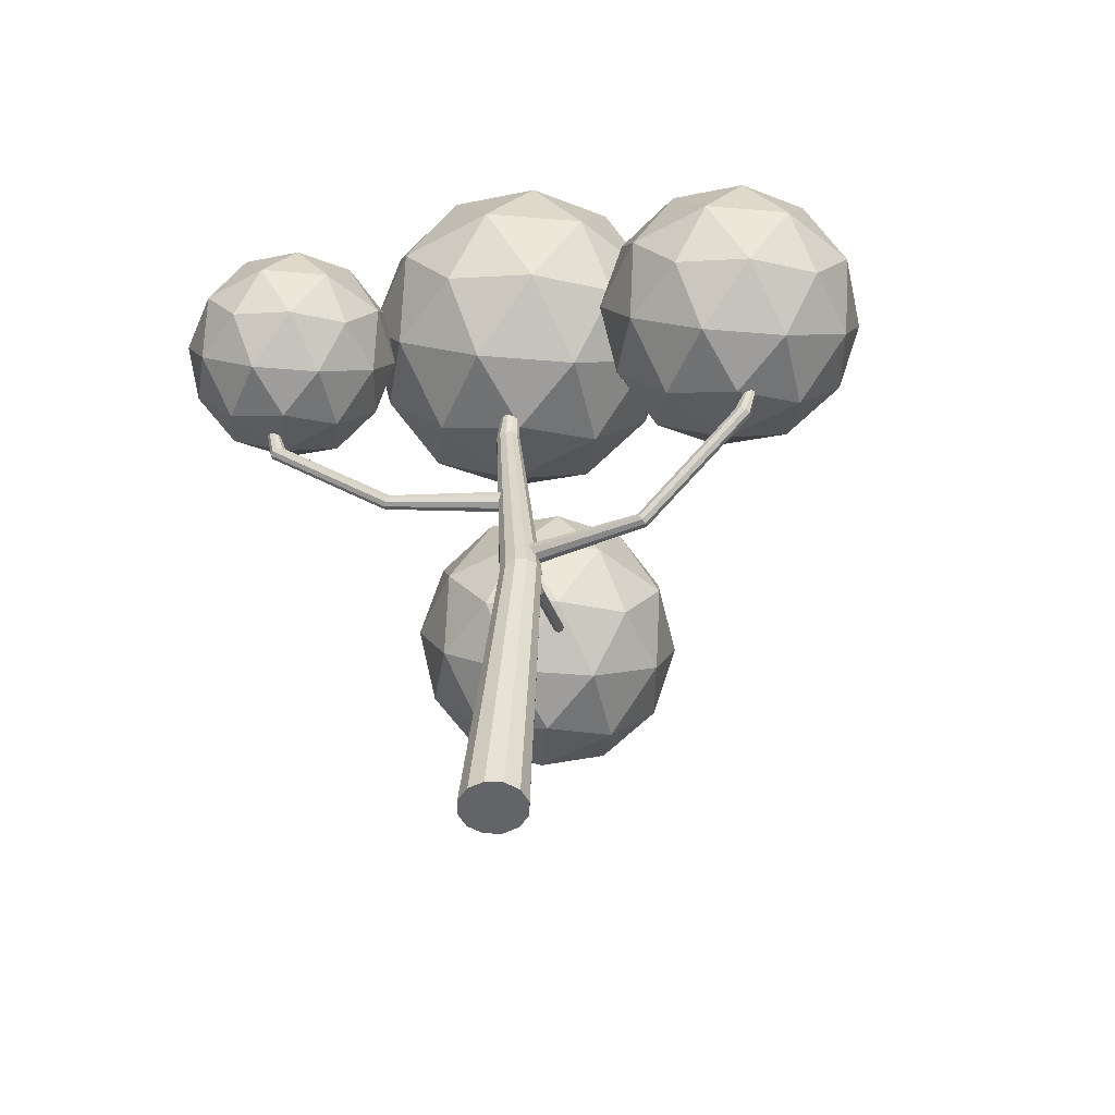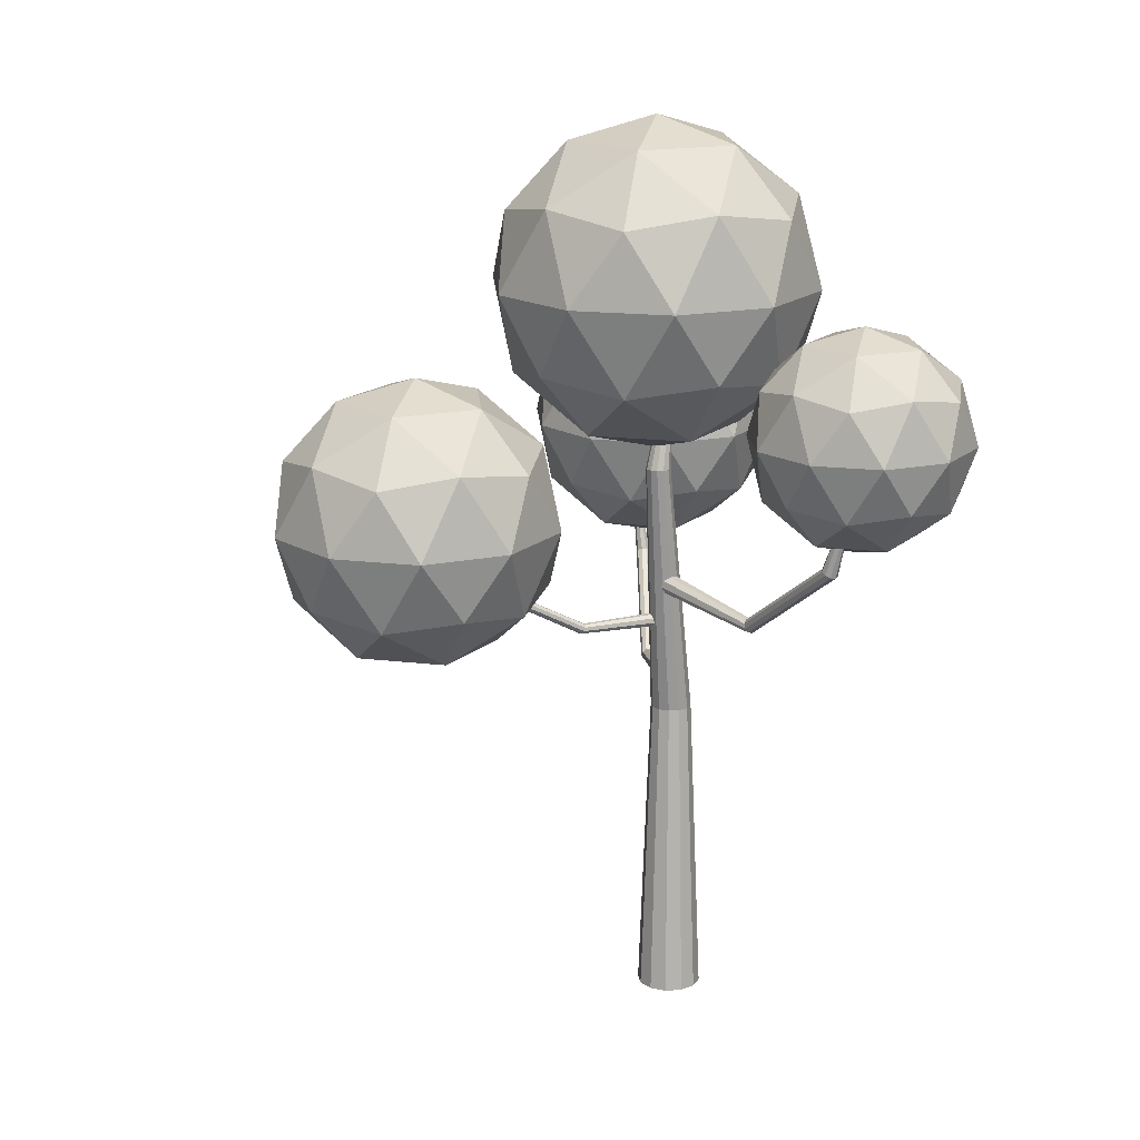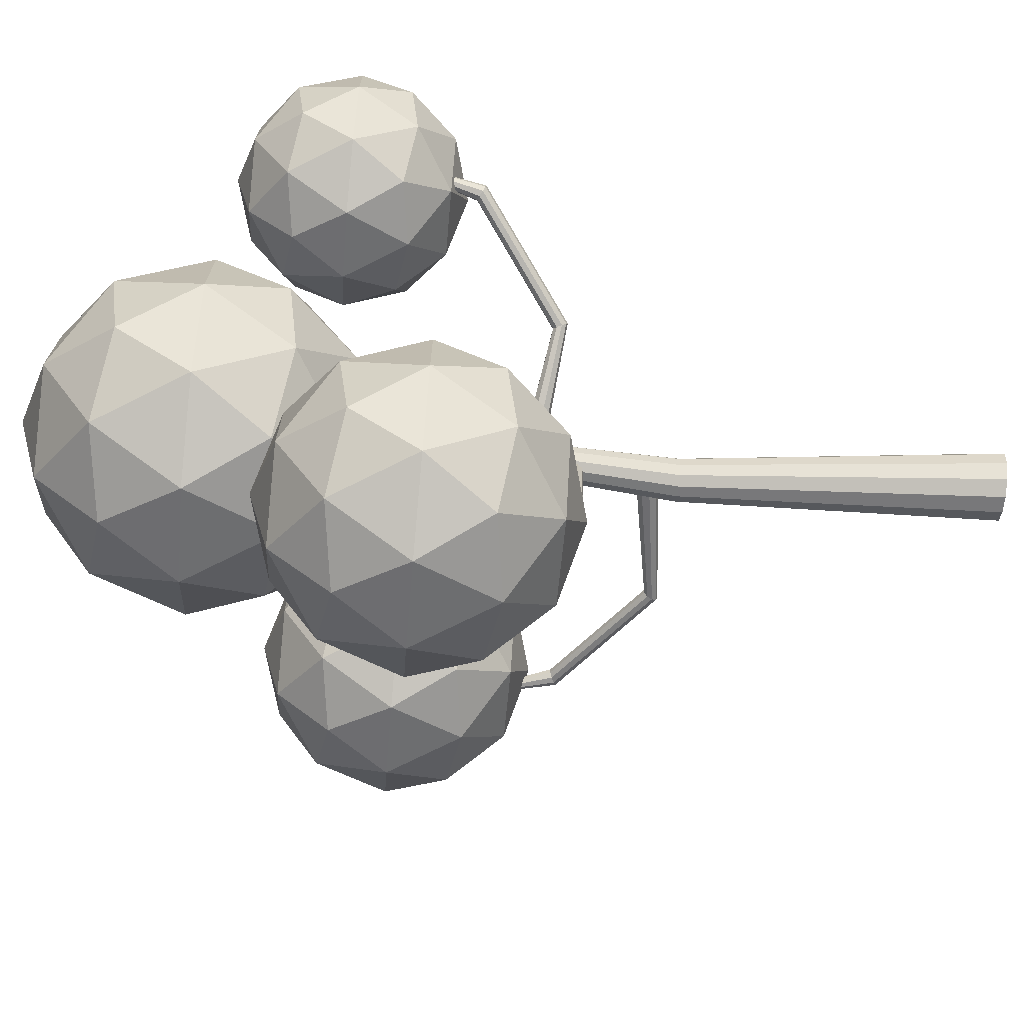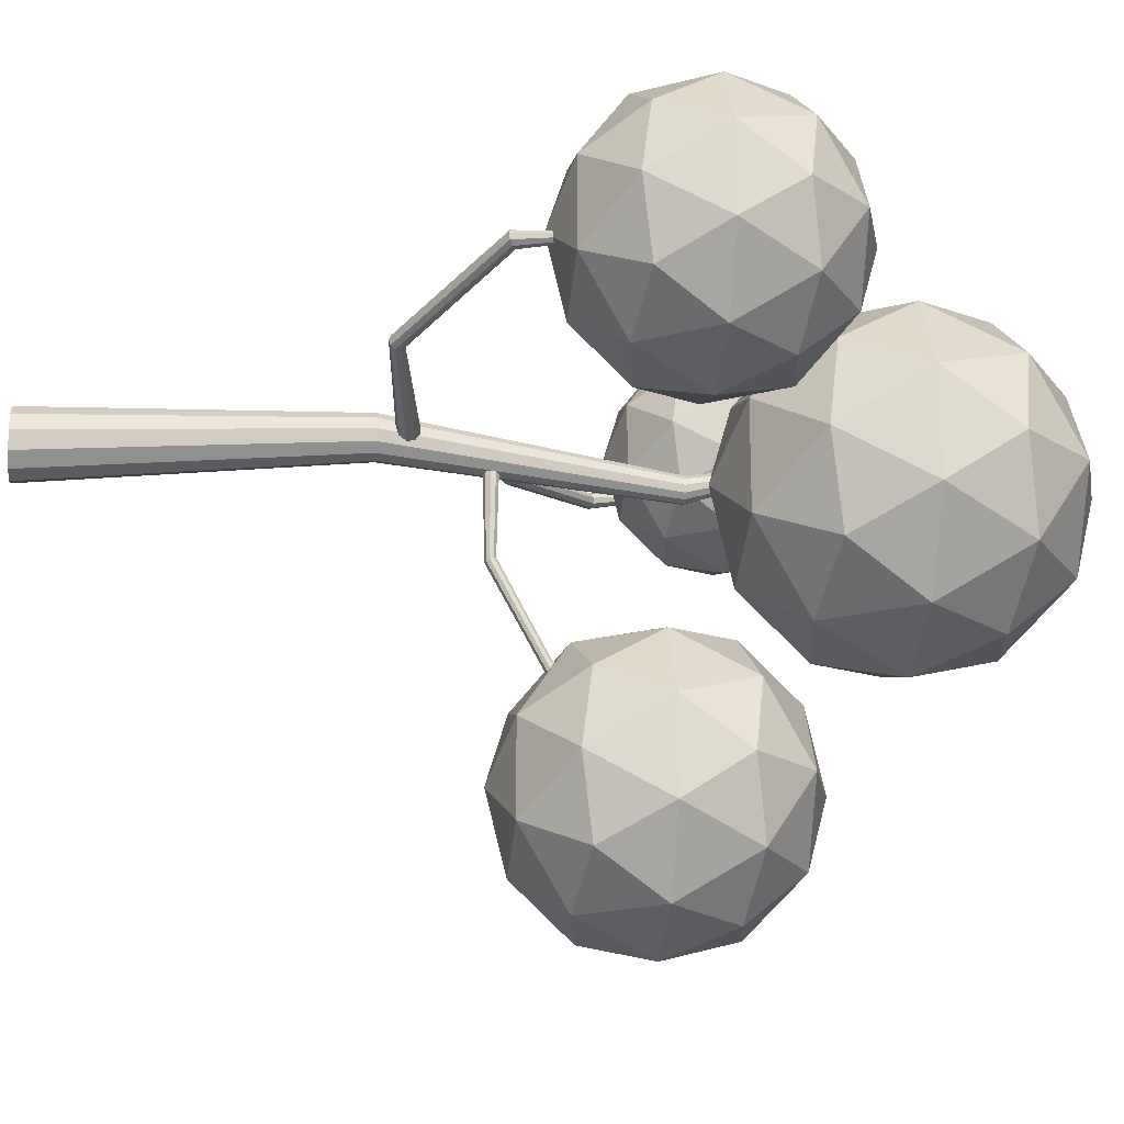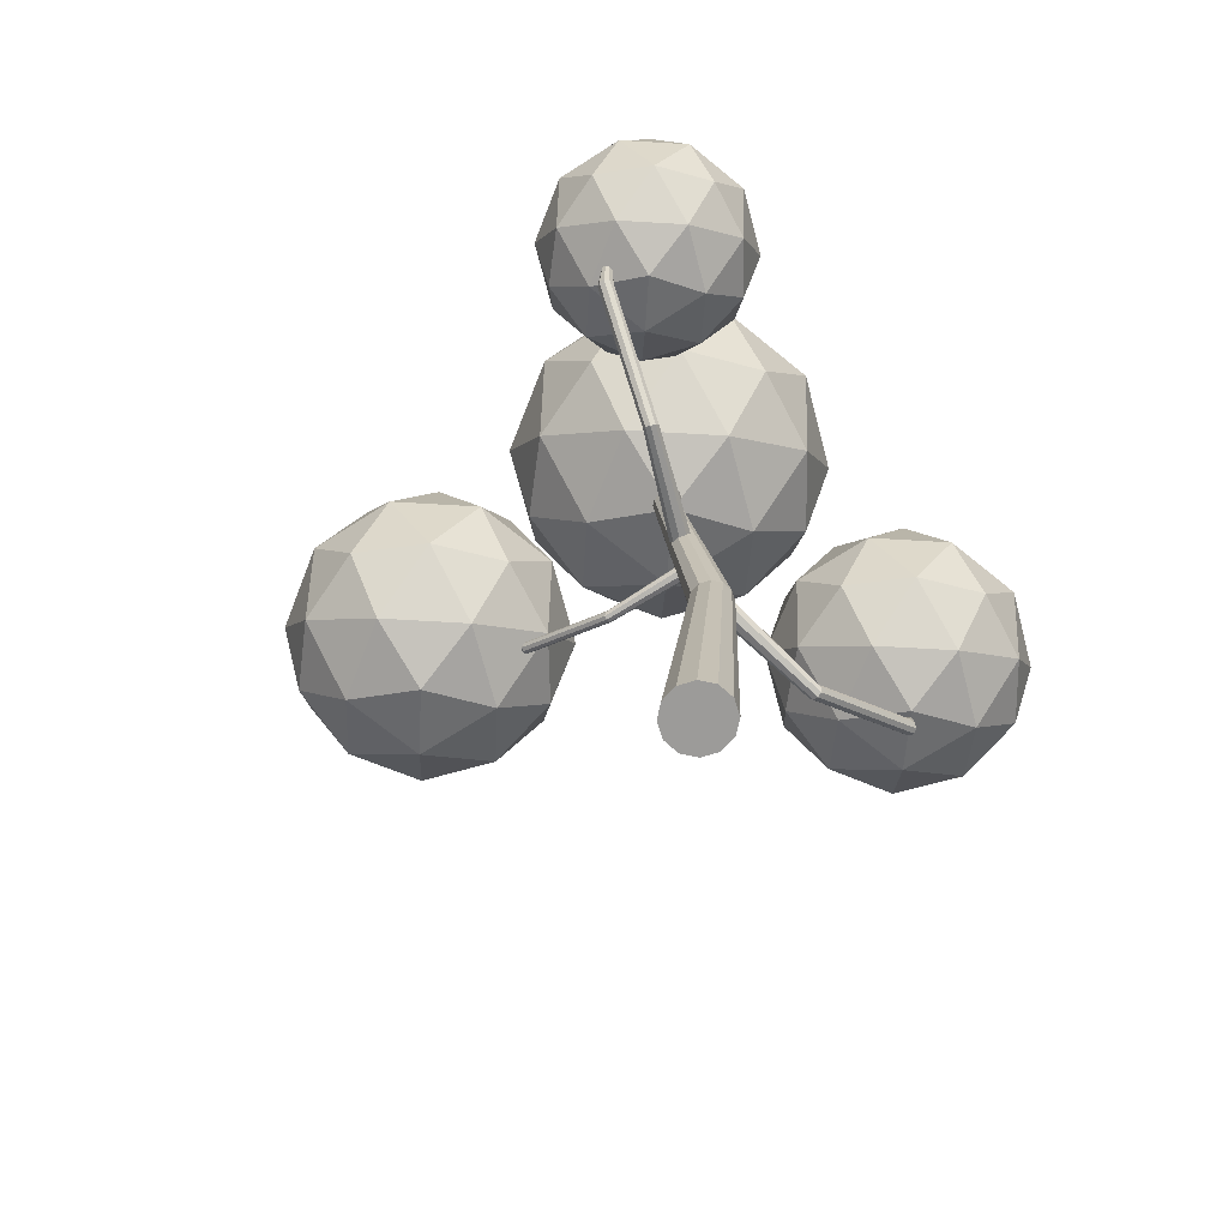
<metadata>
{"format":"obj","ext":"obj","renderer":"f3d","projection":"perspective","resolution":1024,"background":"white","views":[{"elev":-51.1,"azim":12.9,"up":"+Y"},{"elev":17.0,"azim":-112.5,"up":"+Y"},{"elev":-72.7,"azim":-95.1,"up":"+Z"},{"elev":-20.3,"azim":84.2,"up":"+Z"},{"elev":-69.7,"azim":-57.3,"up":"+Y"}]}
</metadata>
<code>
o Cylinder
v 0.129 0.005008 5.557
v 0.2458 5.145 5.856
v 0.2472 0.005008 5.588
v 0.3337 0.005008 5.675
v 0.3653 0.005008 5.793
v 0.3337 0.005008 5.911
v 0.2472 0.005008 5.998
v 0.129 0.005008 6.029
v 0.01085 0.005008 5.998
v -0.07565 0.005008 5.911
v -0.1073 0.005008 5.793
v -0.07565 0.005008 5.675
v 0.01085 0.005008 5.588
v 0.2969 2.196 5.711
v 0.3728 2.196 5.731
v 0.4284 2.196 5.787
v 0.4487 2.196 5.863
v 0.4284 2.196 5.939
v 0.3728 2.196 5.994
v 0.2969 2.196 6.015
v 0.2209 2.196 5.994
v 0.1654 2.196 5.939
v 0.145 2.196 5.863
v 0.1654 2.196 5.787
v 0.2209 2.196 5.731
v 0.129 4.105 5.571
v 0.1744 4.105 5.583
v 0.2076 4.105 5.616
v 0.2197 4.105 5.661
v 0.2076 4.105 5.707
v 0.1744 4.105 5.74
v 0.129 4.105 5.752
v 0.08364 4.105 5.74
v 0.05043 4.105 5.707
v 0.03827 4.105 5.661
v 0.05043 4.105 5.616
v 0.08364 4.105 5.583
f 26 2 27
f 27 2 28
f 28 2 29
f 29 2 30
f 30 2 31
f 31 2 32
f 32 2 33
f 33 2 34
f 34 2 35
f 35 2 36
f 36 2 37
f 37 2 26
f 1 3 4 5 6 7 8 9 10 11 12 13
f 13 25 14 1
f 12 24 25 13
f 11 23 24 12
f 10 22 23 11
f 9 21 22 10
f 8 20 21 9
f 7 19 20 8
f 6 18 19 7
f 5 17 18 6
f 4 16 17 5
f 3 15 16 4
f 1 14 15 3
f 25 37 26 14
f 24 36 37 25
f 23 35 36 24
f 22 34 35 23
f 21 33 34 22
f 20 32 33 21
f 19 31 32 20
f 18 30 31 19
f 17 29 30 18
f 16 28 29 17
f 15 27 28 16
f 14 26 27 15
o Icosphere
v 0.222 4.248 5.664
v 1.092 4.913 6.296
v -0.1103 4.913 6.687
v -0.8534 4.913 5.664
v -0.1103 4.913 4.641
v 1.092 4.913 5.032
v 0.5543 5.988 6.687
v -0.648 5.988 6.296
v -0.648 5.988 5.032
v 0.5543 5.988 4.641
v 1.297 5.988 5.664
v 0.222 6.653 5.664
v 0.02664 4.428 6.265
v 0.7333 4.428 6.035
v 0.538 4.818 6.637
v 1.245 4.818 5.664
v 0.7333 4.428 5.292
v -0.4101 4.428 5.664
v -0.6055 4.818 6.265
v 0.02664 4.428 5.063
v -0.6055 4.818 5.063
v 0.538 4.818 4.691
v 1.365 5.45 6.035
v 1.365 5.45 5.292
v 0.222 5.45 6.866
v 0.9287 5.45 6.637
v -0.9215 5.45 6.035
v -0.4847 5.45 6.637
v -0.4847 5.45 4.691
v -0.9215 5.45 5.292
v 0.9287 5.45 4.691
v 0.222 5.45 4.462
v 1.049 6.083 6.265
v -0.09409 6.083 6.637
v -0.8008 6.083 5.664
v -0.09409 6.083 4.691
v 1.049 6.083 5.063
v 0.4173 6.473 6.265
v 0.8541 6.473 5.664
v -0.2894 6.473 6.035
v -0.2894 6.473 5.292
v 0.4173 6.473 5.063
f 38 51 50
f 39 51 53
f 38 50 55
f 38 55 57
f 38 57 54
f 39 53 60
f 40 52 62
f 41 56 64
f 42 58 66
f 43 59 68
f 39 60 63
f 40 62 65
f 41 64 67
f 42 66 69
f 43 68 61
f 44 70 75
f 45 71 77
f 46 72 78
f 47 73 79
f 48 74 76
f 76 79 49
f 76 74 79
f 74 47 79
f 79 78 49
f 79 73 78
f 73 46 78
f 78 77 49
f 78 72 77
f 72 45 77
f 77 75 49
f 77 71 75
f 71 44 75
f 75 76 49
f 75 70 76
f 70 48 76
f 61 74 48
f 61 68 74
f 68 47 74
f 69 73 47
f 69 66 73
f 66 46 73
f 67 72 46
f 67 64 72
f 64 45 72
f 65 71 45
f 65 62 71
f 62 44 71
f 63 70 44
f 63 60 70
f 60 48 70
f 68 69 47
f 68 59 69
f 59 42 69
f 66 67 46
f 66 58 67
f 58 41 67
f 64 65 45
f 64 56 65
f 56 40 65
f 62 63 44
f 62 52 63
f 52 39 63
f 60 61 48
f 60 53 61
f 53 43 61
f 54 59 43
f 54 57 59
f 57 42 59
f 57 58 42
f 57 55 58
f 55 41 58
f 55 56 41
f 55 50 56
f 50 40 56
f 53 54 43
f 53 51 54
f 51 38 54
f 50 52 40
f 50 51 52
f 51 39 52
o Cylinder.001
v 0.2446 2.857 5.726
v 0.2553 3.841 3.95
v 0.2818 2.869 5.732
v 0.3016 2.9 5.746
v 0.2947 2.936 5.763
v 0.2644 2.959 5.773
v 0.2248 2.959 5.773
v 0.1944 2.936 5.763
v 0.1875 2.9 5.746
v 0.2073 2.869 5.732
v 0.2446 2.871 5.097
v 0.2705 2.88 5.101
v 0.2844 2.902 5.111
v 0.2796 2.926 5.122
v 0.2584 2.942 5.129
v 0.2307 2.942 5.129
v 0.2096 2.926 5.122
v 0.2048 2.902 5.111
v 0.2186 2.88 5.101
v 0.2446 3.24 4.415
v 0.2707 3.245 4.424
v 0.2847 3.256 4.448
v 0.2798 3.27 4.475
v 0.2585 3.278 4.493
v 0.2306 3.278 4.493
v 0.2093 3.27 4.475
v 0.2044 3.256 4.448
v 0.2184 3.245 4.424
f 99 81 100
f 100 81 101
f 101 81 102
f 102 81 103
f 103 81 104
f 104 81 105
f 105 81 106
f 106 81 107
f 107 81 99
f 80 82 83 84 85 86 87 88 89
f 89 98 90 80
f 88 97 98 89
f 87 96 97 88
f 86 95 96 87
f 85 94 95 86
f 84 93 94 85
f 83 92 93 84
f 82 91 92 83
f 80 90 91 82
f 98 107 99 90
f 97 106 107 98
f 96 105 106 97
f 95 104 105 96
f 94 103 104 95
f 93 102 103 94
f 92 101 102 93
f 91 100 101 92
f 90 99 100 91
o Icosphere.001
v 0 2.901 3.763
v 0.747 3.472 4.306
v -0.2853 3.472 4.641
v -0.9234 3.472 3.763
v -0.2853 3.472 2.885
v 0.747 3.472 3.22
v 0.2853 4.395 4.641
v -0.747 4.395 4.306
v -0.747 4.395 3.22
v 0.2853 4.395 2.885
v 0.9234 4.395 3.763
v 0 4.966 3.763
v -0.1677 3.055 4.279
v 0.4391 3.055 4.082
v 0.2714 3.391 4.598
v 0.8782 3.391 3.763
v 0.4391 3.055 3.444
v -0.5428 3.055 3.763
v -0.7105 3.391 4.279
v -0.1677 3.055 3.247
v -0.7105 3.391 3.247
v 0.2714 3.391 2.928
v 0.9819 3.934 4.082
v 0.9819 3.934 3.444
v 0 3.934 4.796
v 0.6068 3.934 4.598
v -0.9819 3.934 4.082
v -0.6068 3.934 4.598
v -0.6068 3.934 2.928
v -0.9819 3.934 3.444
v 0.6068 3.934 2.928
v 0 3.934 2.731
v 0.7105 4.476 4.279
v -0.2714 4.476 4.598
v -0.8782 4.476 3.763
v -0.2714 4.476 2.928
v 0.7105 4.476 3.247
v 0.1677 4.812 4.279
v 0.5428 4.812 3.763
v -0.4391 4.812 4.082
v -0.4391 4.812 3.444
v 0.1677 4.812 3.247
f 108 121 120
f 109 121 123
f 108 120 125
f 108 125 127
f 108 127 124
f 109 123 130
f 110 122 132
f 111 126 134
f 112 128 136
f 113 129 138
f 109 130 133
f 110 132 135
f 111 134 137
f 112 136 139
f 113 138 131
f 114 140 145
f 115 141 147
f 116 142 148
f 117 143 149
f 118 144 146
f 146 149 119
f 146 144 149
f 144 117 149
f 149 148 119
f 149 143 148
f 143 116 148
f 148 147 119
f 148 142 147
f 142 115 147
f 147 145 119
f 147 141 145
f 141 114 145
f 145 146 119
f 145 140 146
f 140 118 146
f 131 144 118
f 131 138 144
f 138 117 144
f 139 143 117
f 139 136 143
f 136 116 143
f 137 142 116
f 137 134 142
f 134 115 142
f 135 141 115
f 135 132 141
f 132 114 141
f 133 140 114
f 133 130 140
f 130 118 140
f 138 139 117
f 138 129 139
f 129 112 139
f 136 137 116
f 136 128 137
f 128 111 137
f 134 135 115
f 134 126 135
f 126 110 135
f 132 133 114
f 132 122 133
f 122 109 133
f 130 131 118
f 130 123 131
f 123 113 131
f 124 129 113
f 124 127 129
f 127 112 129
f 127 128 112
f 127 125 128
f 125 111 128
f 125 126 111
f 125 120 126
f 120 110 126
f 123 124 113
f 123 121 124
f 121 108 124
f 120 122 110
f 120 121 122
f 121 109 122
o Cylinder.002
v 0.2851 2.331 5.843
v 2.228 3.678 6.366
v 0.2762 2.349 5.893
v 0.2793 2.395 5.922
v 0.293 2.447 5.916
v 0.3109 2.481 5.877
v 0.3246 2.481 5.825
v 0.3277 2.447 5.783
v 0.3187 2.395 5.771
v 0.3019 2.349 5.795
v 1.234 2.228 6.091
v 1.22 2.239 6.124
v 1.202 2.269 6.139
v 1.189 2.303 6.128
v 1.186 2.325 6.098
v 1.196 2.325 6.061
v 1.213 2.303 6.036
v 1.23 2.269 6.034
v 1.238 2.239 6.055
v 2.057 2.859 6.406
v 2.036 2.866 6.437
v 1.999 2.881 6.447
v 1.965 2.9 6.432
v 1.949 2.911 6.397
v 1.959 2.911 6.361
v 1.99 2.9 6.339
v 2.027 2.881 6.342
v 2.054 2.866 6.368
f 169 151 170
f 170 151 171
f 171 151 172
f 172 151 173
f 173 151 174
f 174 151 175
f 175 151 176
f 176 151 177
f 177 151 169
f 150 152 153 154 155 156 157 158 159
f 159 168 160 150
f 158 167 168 159
f 157 166 167 158
f 156 165 166 157
f 155 164 165 156
f 154 163 164 155
f 153 162 163 154
f 152 161 162 153
f 150 160 161 152
f 168 177 169 160
f 167 176 177 168
f 166 175 176 167
f 165 174 175 166
f 164 173 174 165
f 163 172 173 164
f 162 171 172 163
f 161 170 171 162
f 160 169 170 161
o Icosphere.002
v 1.99 3.065 6.451
v 2.682 3.593 6.954
v 1.726 3.593 7.265
v 1.135 3.593 6.451
v 1.726 3.593 5.638
v 2.682 3.593 5.949
v 2.254 4.448 7.265
v 1.298 4.448 6.954
v 1.298 4.448 5.949
v 2.254 4.448 5.638
v 2.845 4.448 6.451
v 1.99 4.977 6.451
v 1.835 3.208 6.929
v 2.397 3.208 6.747
v 2.241 3.518 7.225
v 2.803 3.518 6.451
v 2.397 3.208 6.156
v 1.488 3.208 6.451
v 1.332 3.518 6.929
v 1.835 3.208 5.973
v 1.332 3.518 5.973
v 2.241 3.518 5.678
v 2.899 4.021 6.747
v 2.899 4.021 6.156
v 1.99 4.021 7.407
v 2.552 4.021 7.225
v 1.081 4.021 6.747
v 1.428 4.021 7.225
v 1.428 4.021 5.678
v 1.081 4.021 6.156
v 2.552 4.021 5.678
v 1.99 4.021 5.495
v 2.648 4.523 6.929
v 1.739 4.523 7.225
v 1.177 4.523 6.451
v 1.739 4.523 5.678
v 2.648 4.523 5.973
v 2.145 4.834 6.929
v 2.493 4.834 6.451
v 1.584 4.834 6.747
v 1.584 4.834 6.156
v 2.145 4.834 5.973
f 178 191 190
f 179 191 193
f 178 190 195
f 178 195 197
f 178 197 194
f 179 193 200
f 180 192 202
f 181 196 204
f 182 198 206
f 183 199 208
f 179 200 203
f 180 202 205
f 181 204 207
f 182 206 209
f 183 208 201
f 184 210 215
f 185 211 217
f 186 212 218
f 187 213 219
f 188 214 216
f 216 219 189
f 216 214 219
f 214 187 219
f 219 218 189
f 219 213 218
f 213 186 218
f 218 217 189
f 218 212 217
f 212 185 217
f 217 215 189
f 217 211 215
f 211 184 215
f 215 216 189
f 215 210 216
f 210 188 216
f 201 214 188
f 201 208 214
f 208 187 214
f 209 213 187
f 209 206 213
f 206 186 213
f 207 212 186
f 207 204 212
f 204 185 212
f 205 211 185
f 205 202 211
f 202 184 211
f 203 210 184
f 203 200 210
f 200 188 210
f 208 209 187
f 208 199 209
f 199 182 209
f 206 207 186
f 206 198 207
f 198 181 207
f 204 205 185
f 204 196 205
f 196 180 205
f 202 203 184
f 202 192 203
f 192 179 203
f 200 201 188
f 200 193 201
f 193 183 201
f 194 199 183
f 194 197 199
f 197 182 199
f 197 198 182
f 197 195 198
f 195 181 198
f 195 196 181
f 195 190 196
f 190 180 196
f 193 194 183
f 193 191 194
f 191 178 194
f 190 192 180
f 190 191 192
f 191 179 192
o Cylinder.003
v 0.2379 3.147 5.724
v -1.673 4.494 6.356
v 0.2178 3.165 5.677
v 0.1993 3.211 5.655
v 0.1912 3.263 5.668
v 0.1972 3.297 5.709
v 0.2146 3.297 5.761
v 0.2351 3.263 5.797
v 0.2492 3.211 5.802
v 0.2503 3.165 5.774
v -0.6913 3.043 6.039
v -0.6975 3.055 6.004
v -0.6906 3.085 5.982
v -0.6738 3.119 5.983
v -0.655 3.141 6.007
v -0.6429 3.141 6.043
v -0.6432 3.119 6.073
v -0.6558 3.085 6.084
v -0.6748 3.055 6.071
v -1.552 3.675 6.229
v -1.551 3.681 6.191
v -1.526 3.697 6.162
v -1.489 3.715 6.157
v -1.457 3.727 6.177
v -1.445 3.727 6.213
v -1.458 3.715 6.248
v -1.491 3.697 6.266
v -1.528 3.681 6.258
f 239 221 240
f 240 221 241
f 241 221 242
f 242 221 243
f 243 221 244
f 244 221 245
f 245 221 246
f 246 221 247
f 247 221 239
f 220 222 223 224 225 226 227 228 229
f 229 238 230 220
f 228 237 238 229
f 227 236 237 228
f 226 235 236 227
f 225 234 235 226
f 224 233 234 225
f 223 232 233 224
f 222 231 232 223
f 220 230 231 222
f 238 247 239 230
f 237 246 247 238
f 236 245 246 237
f 235 244 245 236
f 234 243 244 235
f 233 242 243 234
f 232 241 242 233
f 231 240 241 232
f 230 239 240 231
o Icosphere.003
v -1.389 3.79 6.483
v -0.8159 4.228 6.899
v -1.608 4.228 7.156
v -2.097 4.228 6.483
v -1.608 4.228 5.81
v -0.8159 4.228 6.067
v -1.17 4.936 7.156
v -1.962 4.936 6.899
v -1.962 4.936 6.067
v -1.17 4.936 5.81
v -0.6807 4.936 6.483
v -1.389 5.373 6.483
v -1.517 3.908 6.879
v -1.052 3.908 6.728
v -1.181 4.166 7.123
v -0.7154 4.166 6.483
v -1.052 3.908 6.238
v -1.805 3.908 6.483
v -1.934 4.166 6.879
v -1.517 3.908 6.087
v -1.934 4.166 6.087
v -1.181 4.166 5.843
v -0.6359 4.582 6.728
v -0.6359 4.582 6.238
v -1.389 4.582 7.275
v -0.9234 4.582 7.123
v -2.142 4.582 6.728
v -1.854 4.582 7.123
v -1.854 4.582 5.843
v -2.142 4.582 6.238
v -0.9234 4.582 5.843
v -1.389 4.582 5.691
v -0.844 4.998 6.879
v -1.597 4.998 7.123
v -2.062 4.998 6.483
v -1.597 4.998 5.843
v -0.844 4.998 6.087
v -1.26 5.255 6.879
v -0.9726 5.255 6.483
v -1.725 5.255 6.728
v -1.725 5.255 6.238
v -1.26 5.255 6.087
f 248 261 260
f 249 261 263
f 248 260 265
f 248 265 267
f 248 267 264
f 249 263 270
f 250 262 272
f 251 266 274
f 252 268 276
f 253 269 278
f 249 270 273
f 250 272 275
f 251 274 277
f 252 276 279
f 253 278 271
f 254 280 285
f 255 281 287
f 256 282 288
f 257 283 289
f 258 284 286
f 286 289 259
f 286 284 289
f 284 257 289
f 289 288 259
f 289 283 288
f 283 256 288
f 288 287 259
f 288 282 287
f 282 255 287
f 287 285 259
f 287 281 285
f 281 254 285
f 285 286 259
f 285 280 286
f 280 258 286
f 271 284 258
f 271 278 284
f 278 257 284
f 279 283 257
f 279 276 283
f 276 256 283
f 277 282 256
f 277 274 282
f 274 255 282
f 275 281 255
f 275 272 281
f 272 254 281
f 273 280 254
f 273 270 280
f 270 258 280
f 278 279 257
f 278 269 279
f 269 252 279
f 276 277 256
f 276 268 277
f 268 251 277
f 274 275 255
f 274 266 275
f 266 250 275
f 272 273 254
f 272 262 273
f 262 249 273
f 270 271 258
f 270 263 271
f 263 253 271
f 264 269 253
f 264 267 269
f 267 252 269
f 267 268 252
f 267 265 268
f 265 251 268
f 265 266 251
f 265 260 266
f 260 250 266
f 263 264 253
f 263 261 264
f 261 248 264
f 260 262 250
f 260 261 262
f 261 249 262

</code>
